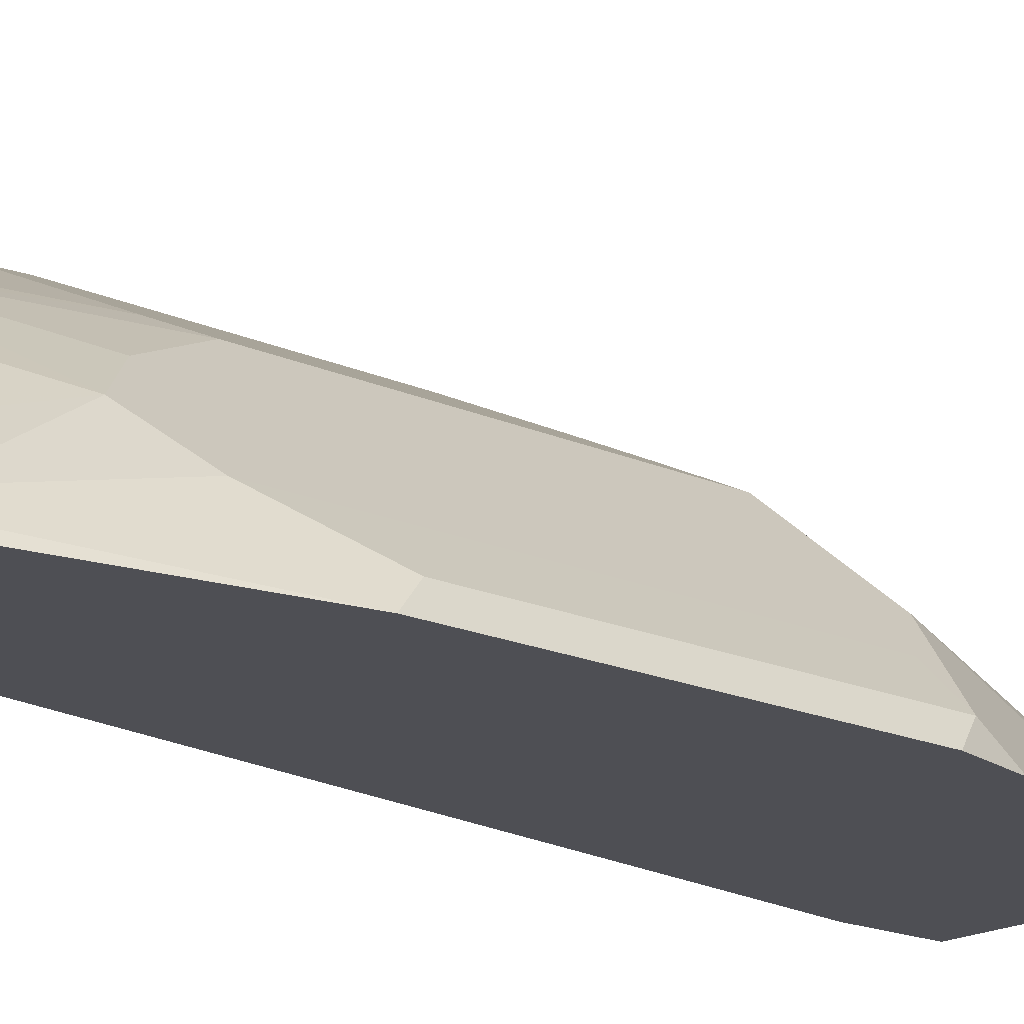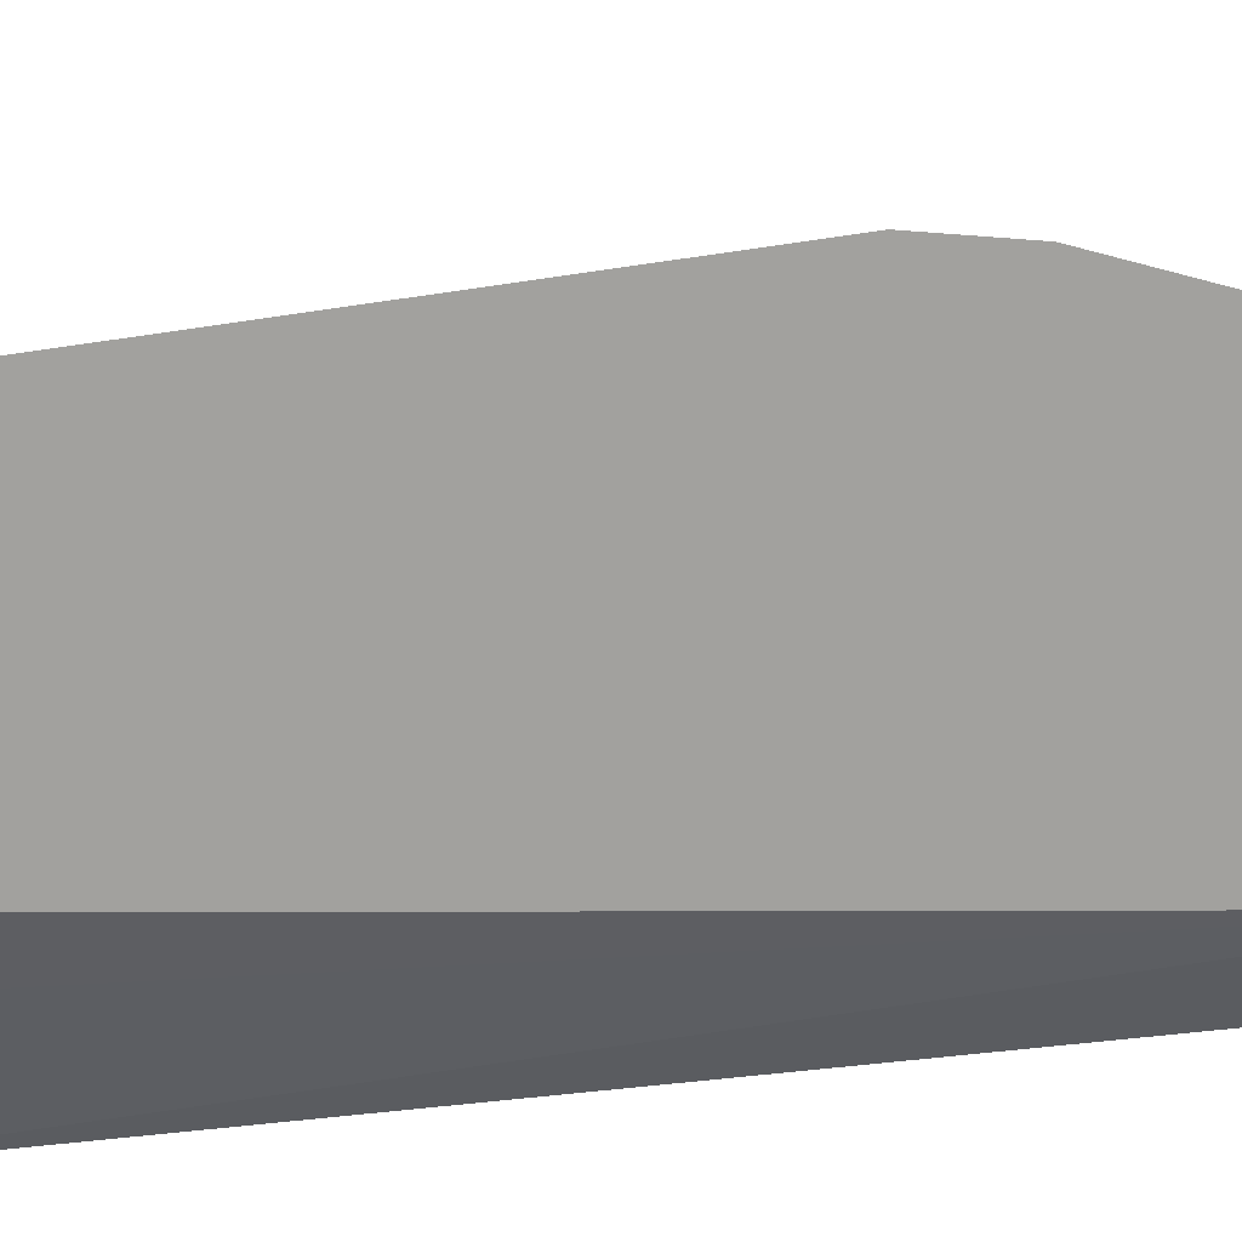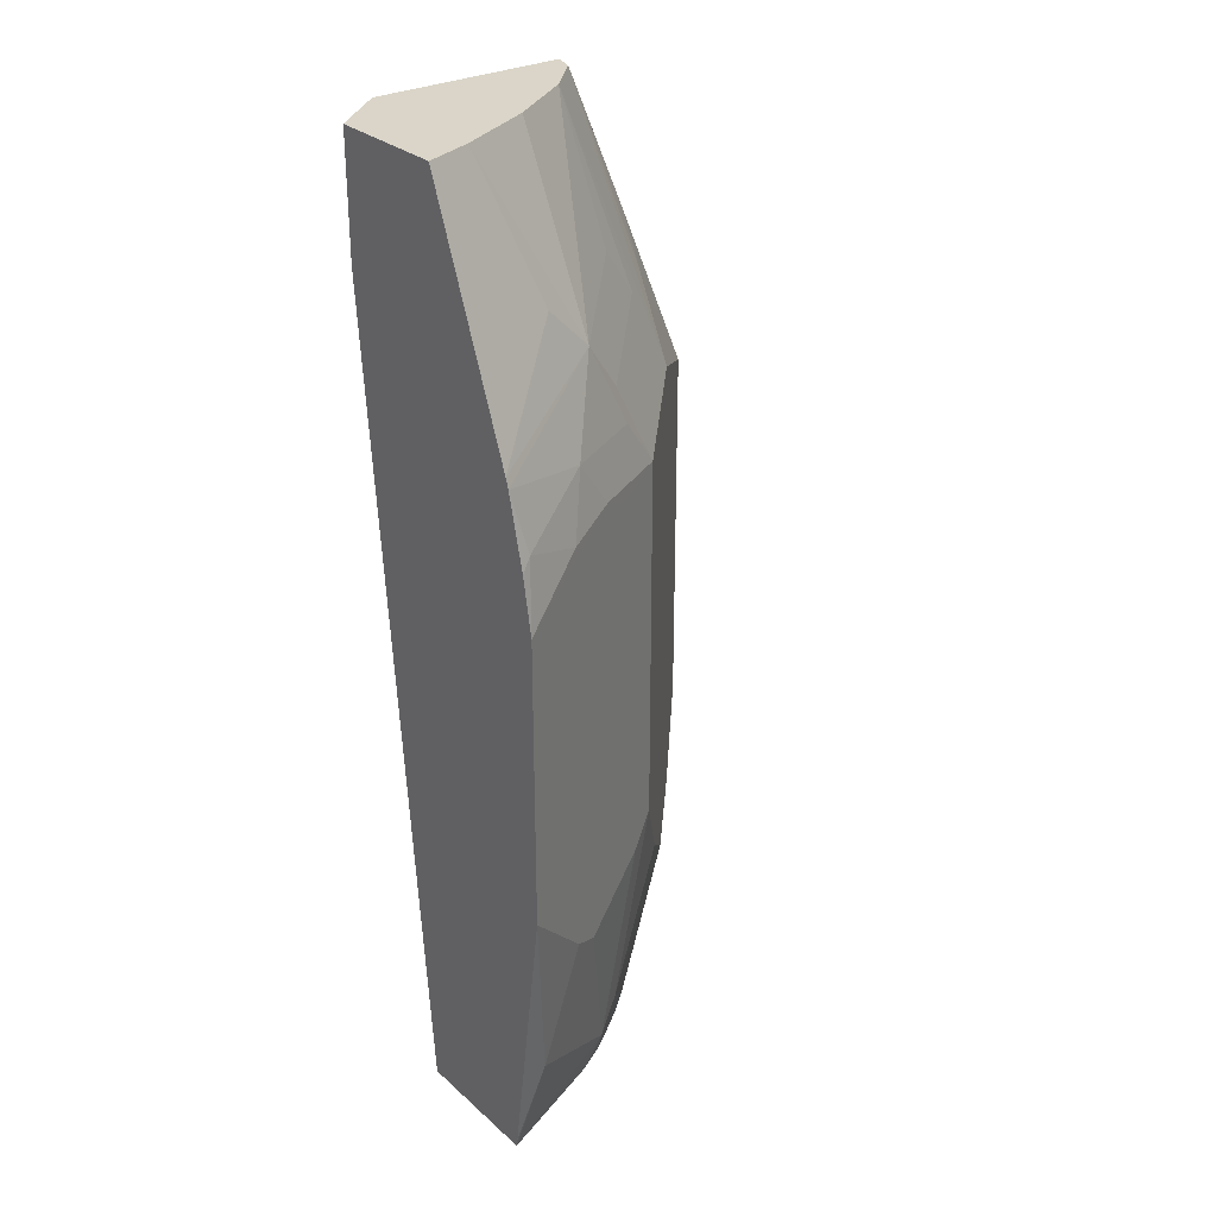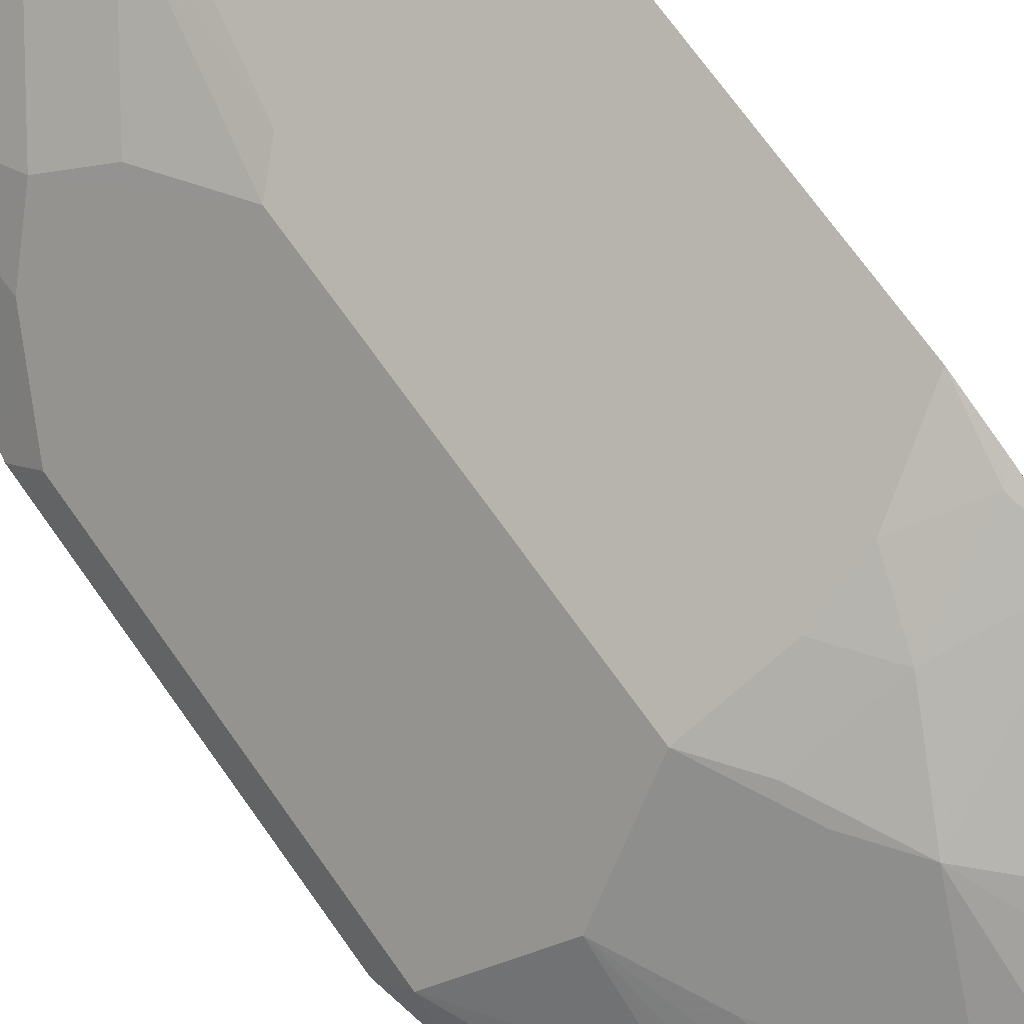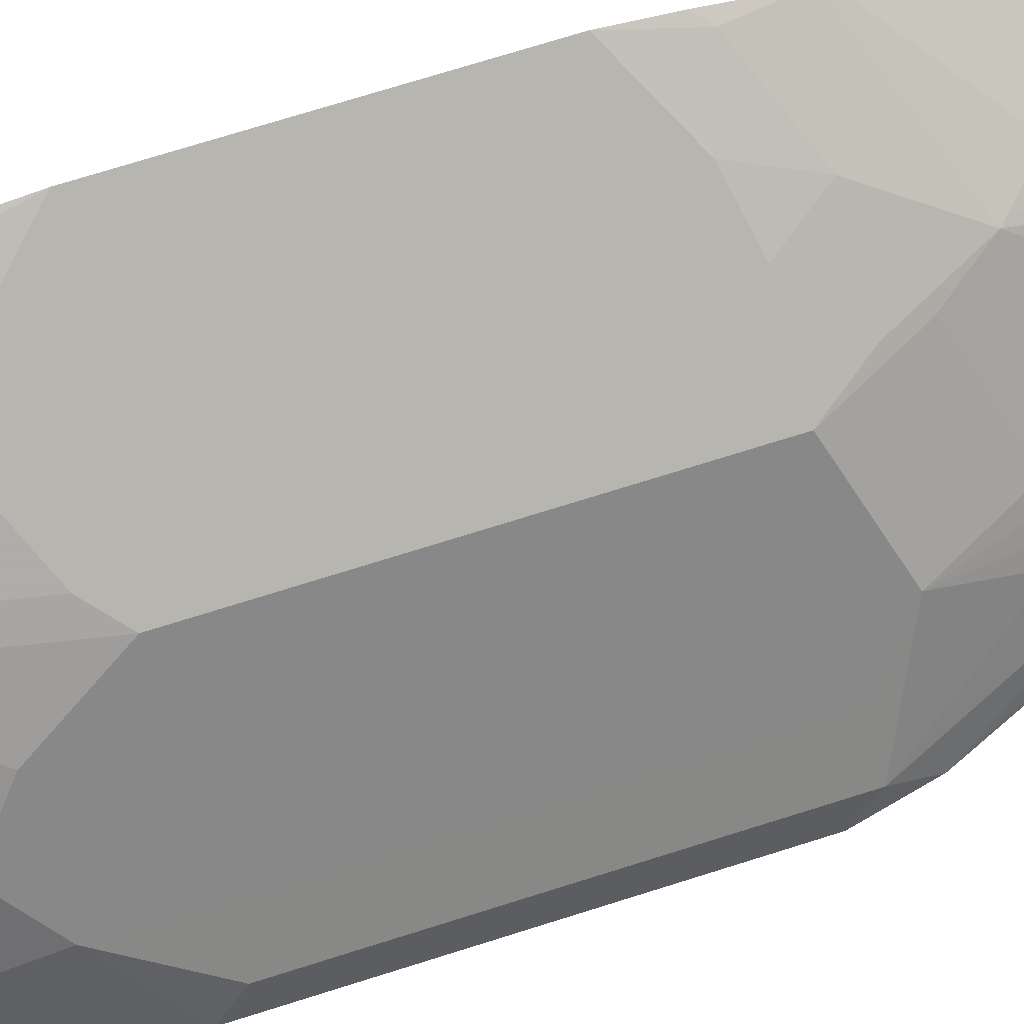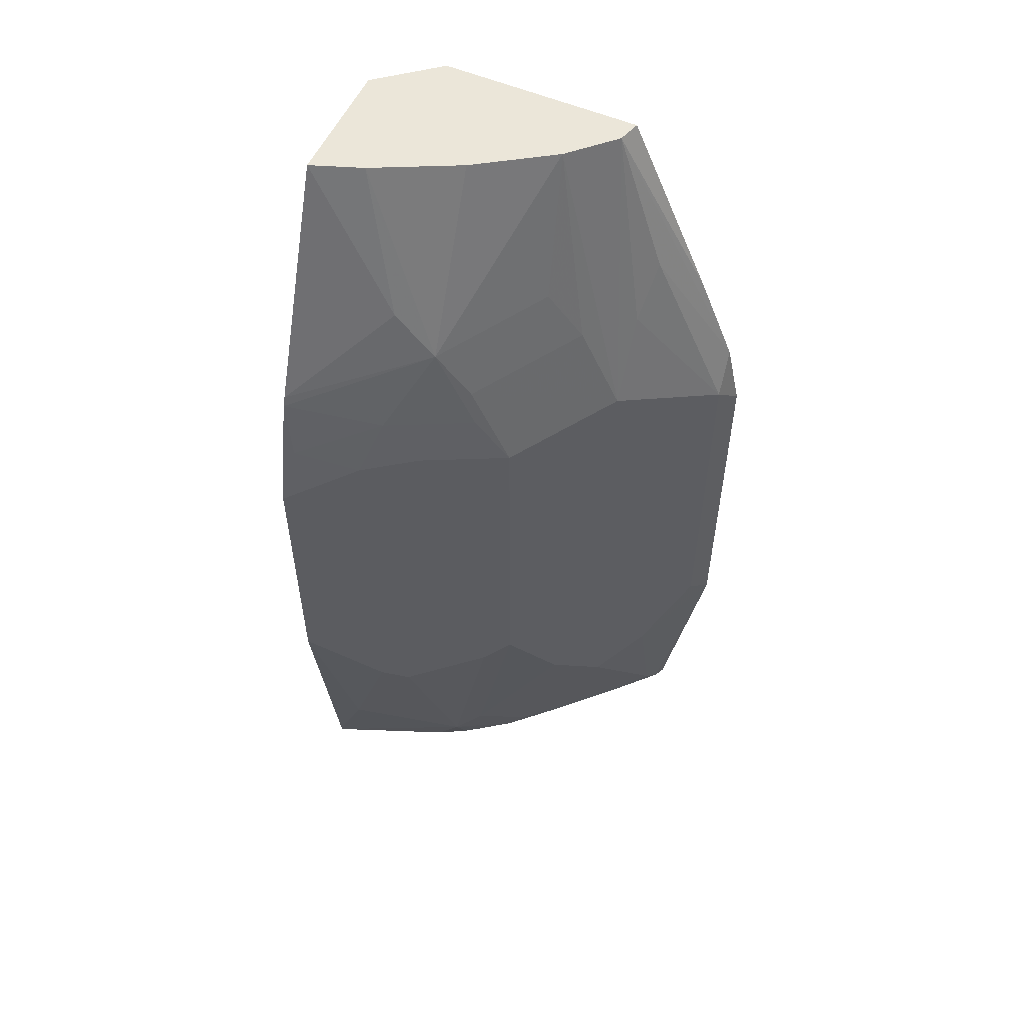
<metadata>
{"format":"obj","ext":"obj","renderer":"f3d","projection":"perspective","resolution":1024,"background":"white","views":[{"elev":-18.4,"azim":49.4,"up":"+Z"},{"elev":-72.1,"azim":98.3,"up":"+Z"},{"elev":29.1,"azim":-37.9,"up":"+Y"},{"elev":71.9,"azim":144.5,"up":"+Z"},{"elev":73.9,"azim":72.6,"up":"+Z"},{"elev":55.2,"azim":24.4,"up":"+Y"}]}
</metadata>
<code>
v 0.1797 -0.2419 0.4353
v 0.2801 -0.2419 0.3679
v 0.1797 -0.2419 0.5477
v 0.1797 0.4438 0.375
v 0.2289 0.4699 0.3343
v 0.3313 -0.2419 0.3343
v 0.1797 -0.2413 0.5478
v 0.2784 -0.2419 0.5075
v 0.2984 -0.2181 0.505
v 0.2296 -0.1836 0.5395
v 0.2066 -0.1721 0.5509
v 0.1797 0.545 0.375
v 0.2289 0.545 0.3343
v 0.4699 -0.2419 0.3343
v 0.1797 -0.2344 0.549
v 0.3031 -0.2419 0.4941
v 0.3174 -0.2419 0.4841
v 0.3435 -0.2419 0.4653
v 0.3214 -0.1951 0.4935
v 0.3329 -0.04586 0.505
v 0.264 -0.08029 0.5395
v 0.2411 -0.06881 0.5509
v 0.1797 -0.00373 0.5816
v 0.1797 0.545 0.4783
v 0.3924 0.545 0.3343
v 0.4653 -0.2419 0.3435
v 0.5043 -0.04447 0.3343
v 0.3868 -0.2419 0.4239
v 0.3558 -0.2296 0.4591
v 0.4247 -0.1262 0.4247
v 0.3902 -0.09177 0.4591
v 0.3558 -0.02291 0.4935
v 0.3099 -0.03438 0.5165
v 0.3329 0.2639 0.505
v 0.1951 -0.01143 0.5739
v 0.1797 0.2372 0.5816
v 0.2216 0.545 0.4626
v 0.1797 0.3491 0.5558
v 0.2583 0.4304 0.4993
v 0.4613 0.3924 0.3343
v 0.3868 0.545 0.3524
v 0.4591 -0.2296 0.3558
v 0.4238 -0.2419 0.3869
v 0.4591 -0.09177 0.3903
v 0.4935 -0.02291 0.3558
v 0.5043 0.2654 0.3343
v 0.4247 -0.2296 0.3903
v 0.3902 -0.2296 0.4247
v 0.3558 0.2869 0.4935
v 0.3099 0.2754 0.5165
v 0.1951 0.2295 0.5739
v 0.287 0.2869 0.528
v 0.2411 0.2754 0.5509
v 0.1894 0.2927 0.5681
v 0.1797 0.283 0.573
v 0.2905 0.545 0.4282
v 0.2927 0.3959 0.4993
v 0.1797 0.3409 0.5585
v 0.4921 0.3199 0.3343
v 0.3524 0.545 0.3869
v 0.4247 0.3214 0.4247
v 0.4247 0.3902 0.3903
v 0.4304 0.4304 0.3616
v 0.4591 0.2869 0.3903
v 0.4935 0.2869 0.3558
v 0.3214 0.3558 0.4935
v 0.3271 0.3271 0.4993
v 0.2583 0.3271 0.5337
v 0.1837 0.3214 0.5624
v 0.3615 0.4304 0.4304
v 0.3902 0.3902 0.4247
f 30 61 49
f 30 49 32
f 30 32 31
f 33 50 51
f 33 51 35
f 34 49 50
f 36 52 53
f 36 50 52
f 36 53 54
f 36 54 55
f 37 39 57
f 30 64 61
f 37 57 56
f 36 51 50
f 30 44 64
f 27 45 44
f 30 47 42
f 38 58 57
f 24 38 39
f 24 39 37
f 25 41 40
f 26 42 43
f 26 27 44
f 30 42 44
f 26 44 42
f 27 65 45
f 28 43 47
f 28 47 48
f 28 48 29
f 29 48 30
f 30 48 47
f 27 46 65
f 38 57 39
f 57 71 70
f 41 60 61
f 57 66 71
f 57 70 60
f 57 58 68
f 57 68 67
f 57 67 66
f 58 69 68
f 56 57 60
f 59 63 65
f 60 71 61
f 61 64 65
f 61 65 62
f 61 71 66
f 62 65 63
f 23 51 36
f 60 70 71
f 40 41 59
f 55 69 58
f 54 68 69
f 41 61 62
f 41 62 63
f 41 63 59
f 42 47 43
f 44 45 65
f 44 65 64
f 54 69 55
f 46 59 65
f 49 66 67
f 49 67 52
f 49 52 50
f 52 67 68
f 52 68 53
f 53 68 54
f 49 61 66
f 23 35 51
f 19 31 32
f 21 35 23
f 5 40 59
f 5 25 40
f 5 13 25
f 4 13 5
f 4 12 13
f 3 11 7
f 3 10 11
f 3 9 10
f 3 8 9
f 2 5 6
f 1 5 2
f 1 4 5
f 1 12 4
f 1 24 12
f 1 38 24
f 1 58 38
f 1 55 58
f 1 2 6
f 1 6 14
f 1 14 26
f 1 26 43
f 1 43 28
f 1 28 18
f 5 59 46
f 1 18 17
f 1 16 8
f 1 3 7
f 1 7 15
f 1 15 23
f 1 23 36
f 1 36 55
f 1 17 16
f 5 46 27
f 1 8 3
f 5 14 6
f 5 27 14
f 21 33 35
f 20 50 33
f 20 34 50
f 20 49 34
f 20 33 21
f 19 32 20
f 21 23 22
f 19 30 31
f 19 29 30
f 18 29 19
f 18 28 29
f 14 27 26
f 12 25 13
f 12 41 25
f 20 32 49
f 12 56 60
f 7 11 15
f 12 60 41
f 8 16 9
f 9 16 17
f 9 18 19
f 9 19 20
f 9 20 21
f 9 17 18
f 10 21 22
f 12 37 56
f 10 22 11
f 11 22 23
f 11 23 15
f 9 21 10
f 12 24 37

</code>
